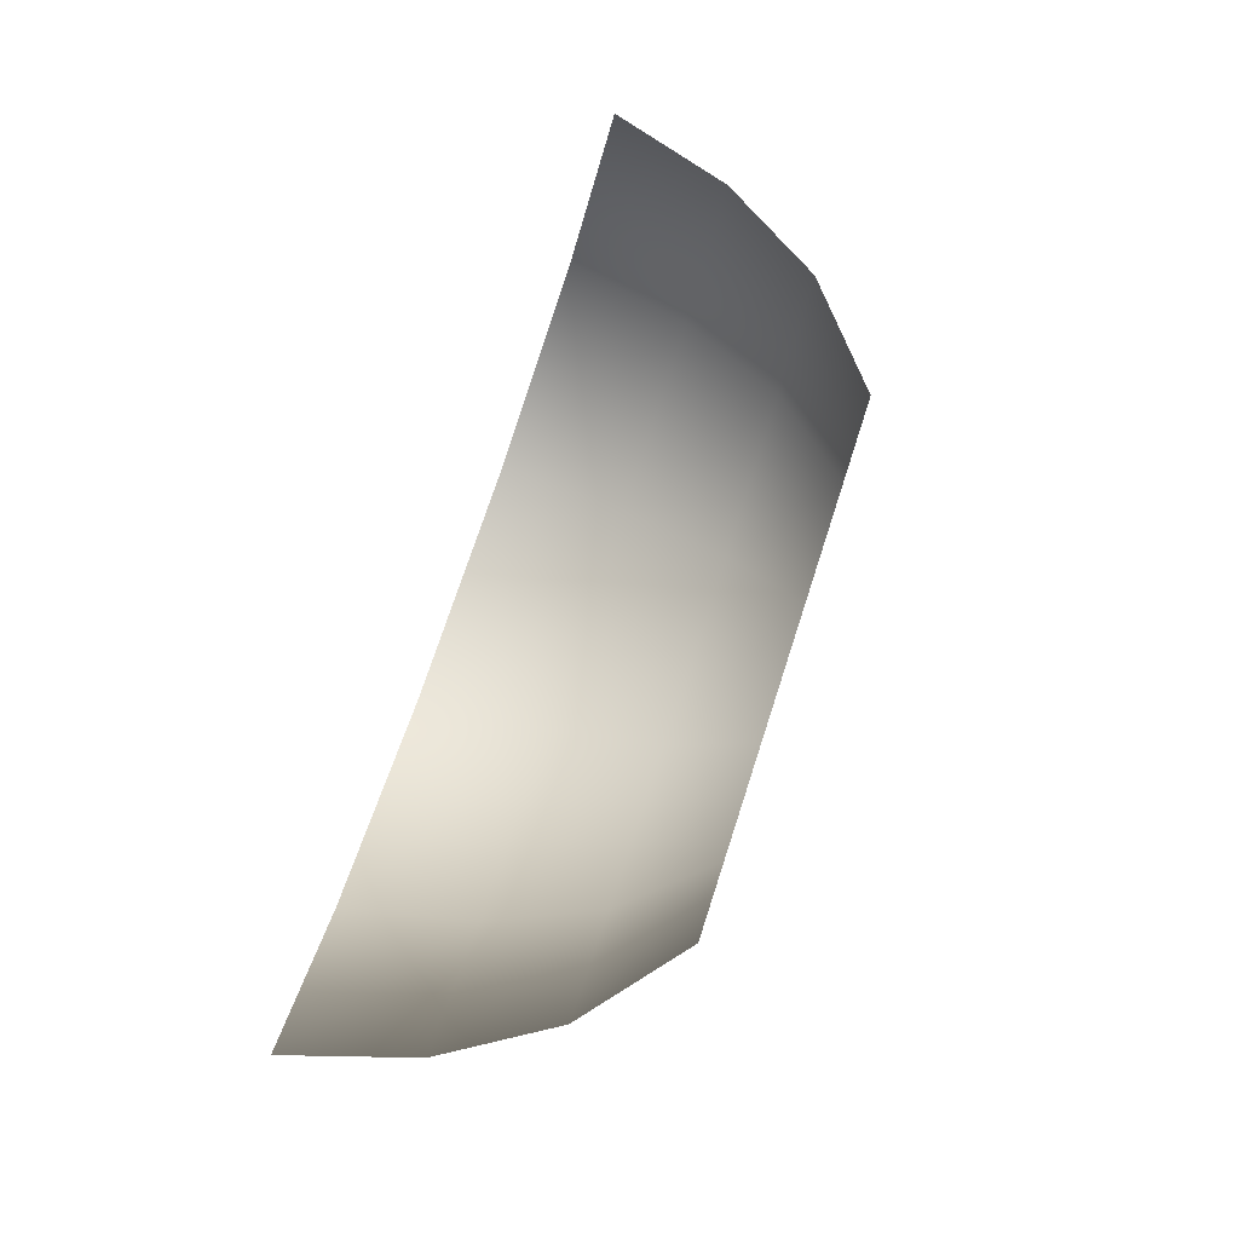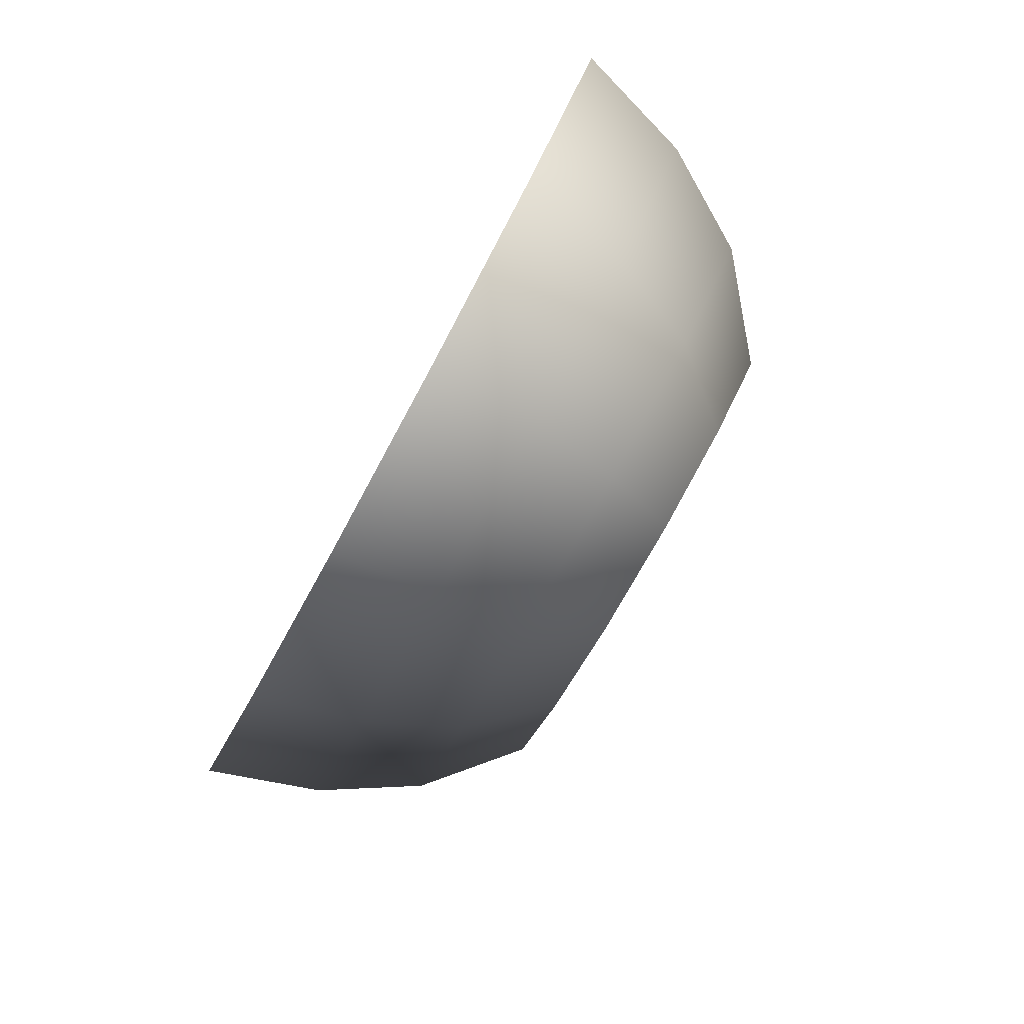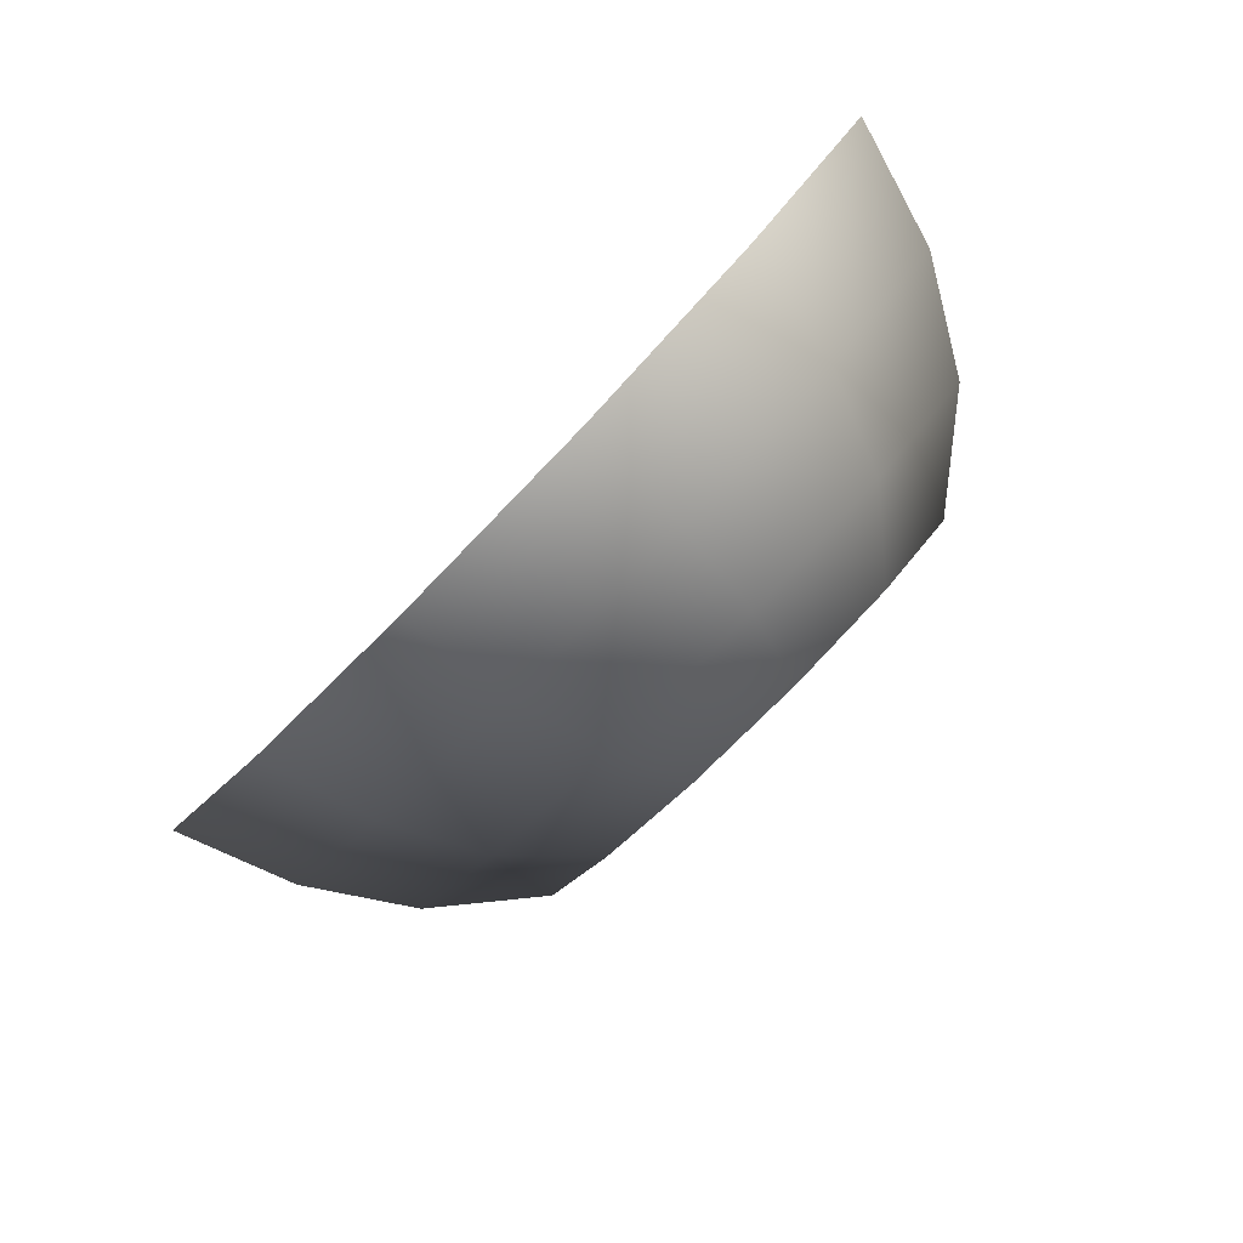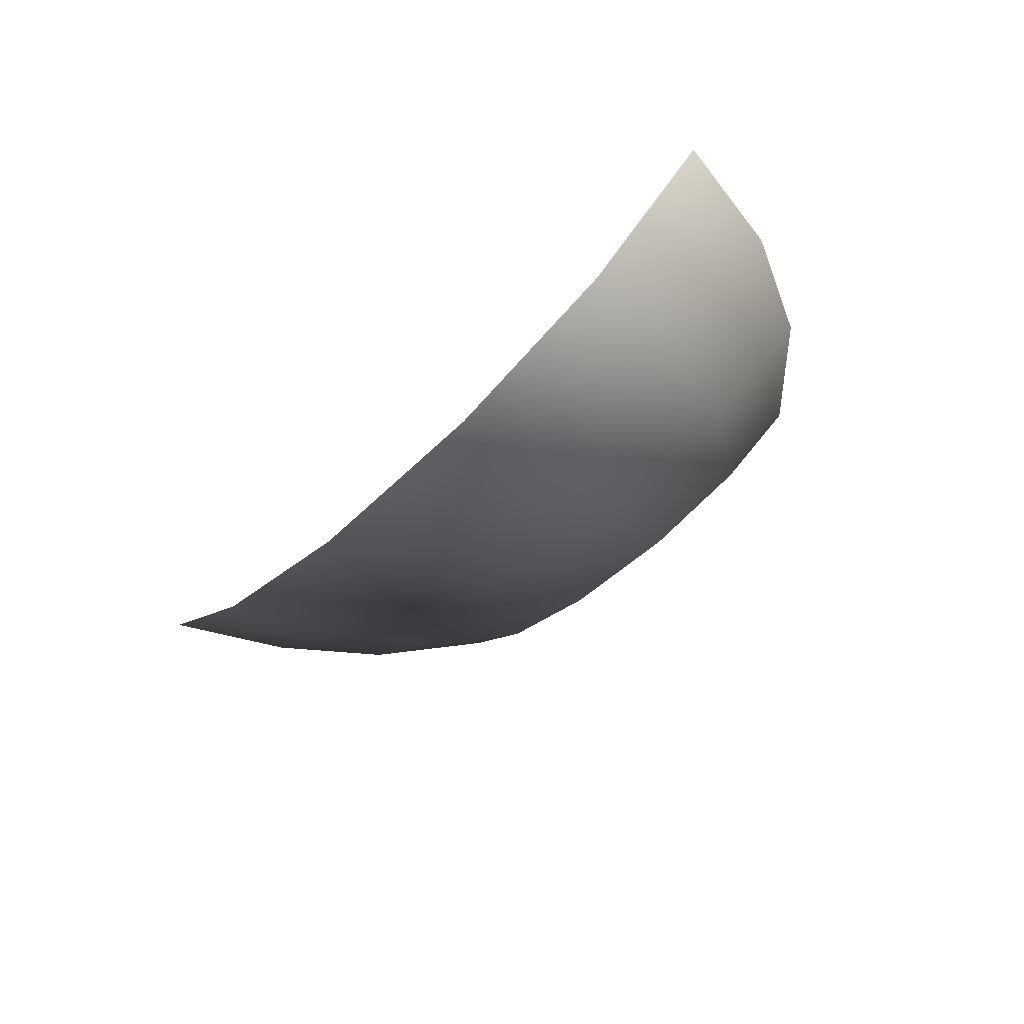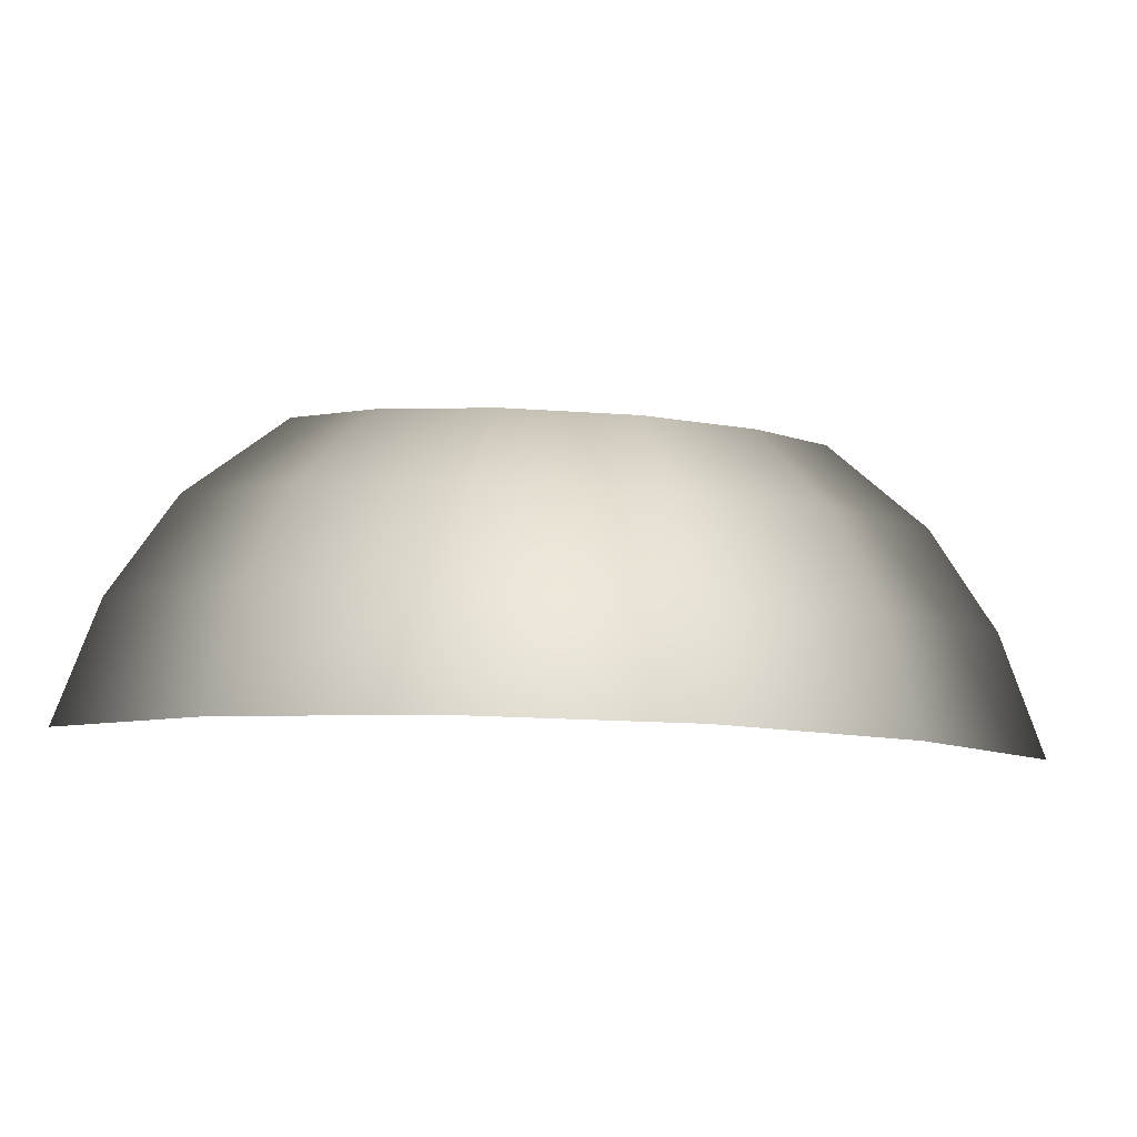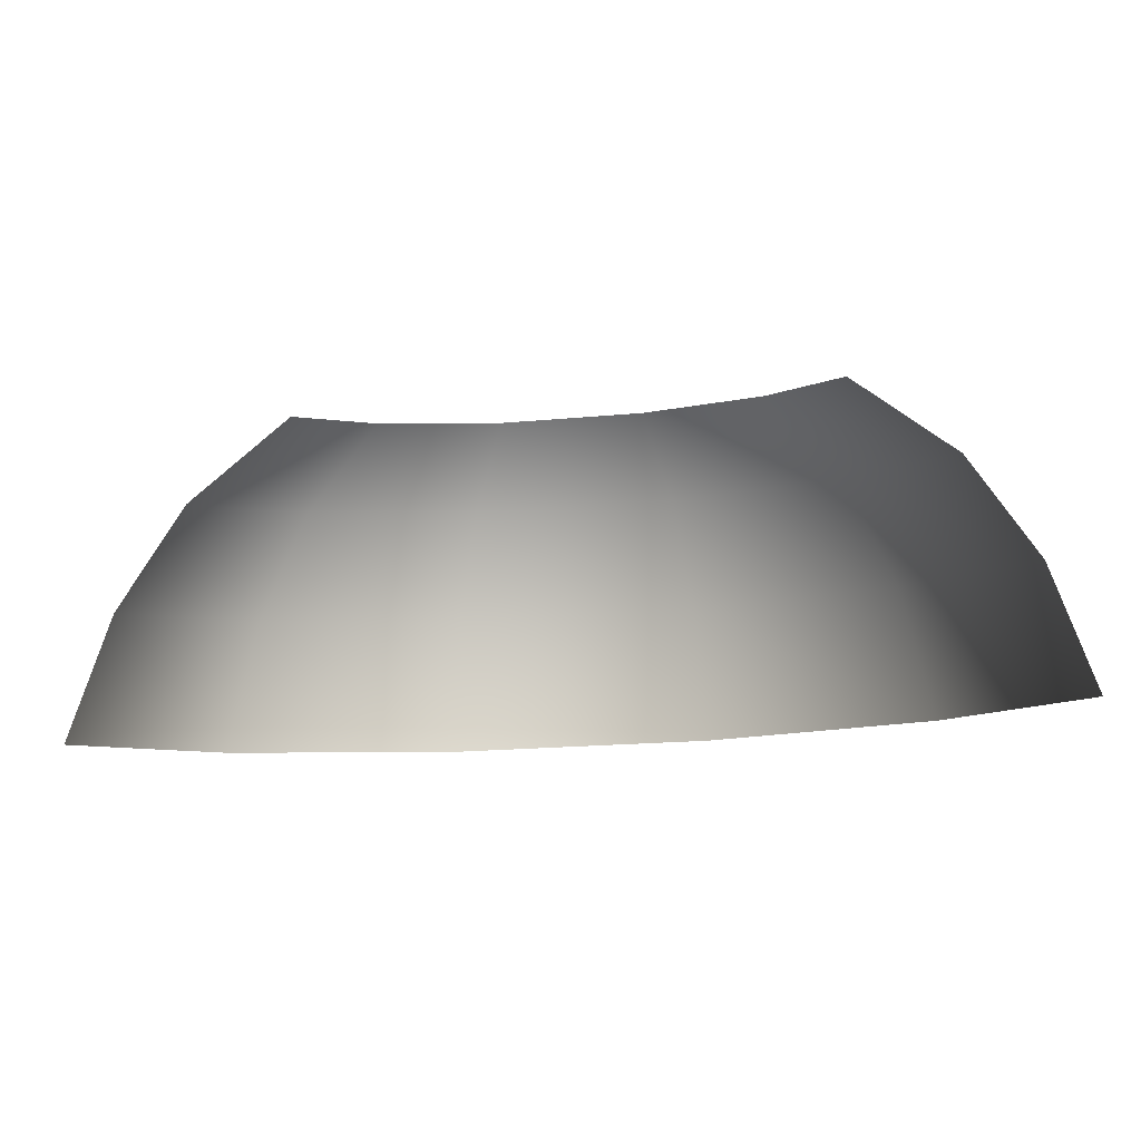
<metadata>
{"format":"obj","ext":"obj","renderer":"f3d","projection":"perspective","resolution":1024,"background":"white","views":[{"elev":74.3,"azim":108.1,"up":"+Z"},{"elev":-72.9,"azim":61.6,"up":"+Z"},{"elev":-70.6,"azim":46.5,"up":"+Z"},{"elev":-40.5,"azim":51.5,"up":"+Z"},{"elev":-19.5,"azim":172.6,"up":"+Y"},{"elev":-19.7,"azim":9.9,"up":"+Y"}]}
</metadata>
<code>
g m_menu_bg_sky
v 1160 -21.75 -0.673
v 814.3 -21.75 -134.4
v 746.9 290.9 -123.3
v 1064 290.9 -0.6173
v 274.2 290.9 -198.9
v 298.9 -21.75 -216.8
v -279.2 290.9 -198.5
v -304.4 -21.75 -216.4
v -750 290.9 -122.3
v -817.7 -21.75 -133.3
v -1064 290.9 0.6173
v -1160 -21.75 0.6729
v 635.4 553.3 -104.9
v 905.5 553.3 -0.5249
v 233.2 553.3 -169.2
v -237.5 553.3 -168.8
v -638 553.3 -104
v -905.5 553.3 0.5249
v 461.6 761.6 -76.2
v 657.9 761.6 -0.3813
v 169.4 761.6 -122.9
v -172.5 761.6 -122.7
v -463.5 761.6 -75.58
v -657.9 761.6 0.3813
g m_menu_bg_sky_0
f 3 2 1
f 4 3 1
f 3 5 2
f 5 6 2
f 5 7 6
f 7 8 6
f 7 9 8
f 9 10 8
f 9 11 10
f 11 12 10
f 13 3 4
f 14 13 4
f 15 5 3
f 13 15 3
f 16 7 5
f 15 16 5
f 17 9 7
f 16 17 7
f 18 11 9
f 17 18 9
f 19 13 14
f 20 19 14
f 21 15 13
f 19 21 13
f 22 16 15
f 21 22 15
f 23 17 16
f 22 23 16
f 24 18 17
f 23 24 17

</code>
